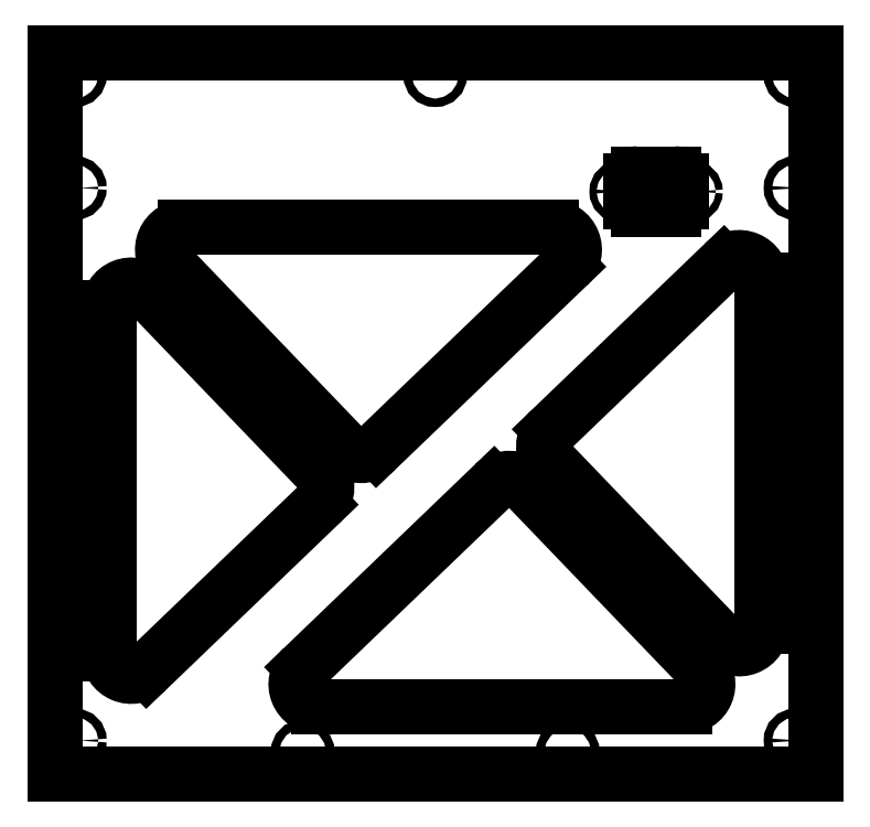
<metadata>
{"format":"dxf","ext":"dxf","renderer":"ezdxf+matplotlib","layout":"modelspace","background":"white","min_lineweight":24,"dpi":150}
</metadata>
<code>
0
SECTION
2
ENTITIES
0
LINE
8
Sketch
10
428.6
20
0
30
0
11
0
21
0
31
0
0
LINE
8
Sketch
10
0
20
0
30
0
11
0
21
406.4
31
0
0
LINE
8
Sketch
10
0
20
406.4
30
0
11
428.6
21
406.4
31
0
0
LINE
8
Sketch
10
428.6
20
0
30
0
11
428.6
21
406.4
31
0
0
CIRCLE
8
Sketch
10
11.43
20
393.7
40
2.381
0
CIRCLE
8
Sketch
10
417.2
20
393.7
40
2.381
0
CIRCLE
8
Sketch
10
417.2
20
19.05
40
2.381
0
CIRCLE
8
Sketch
10
11.43
20
19.05
40
2.381
0
CIRCLE
8
Sketch
10
318.7
20
328.2
40
2
0
CIRCLE
8
Sketch
10
358.7
20
328.2
40
2
0
LINE
8
Sketch
10
328.7
20
338.2
30
0
11
348.7
21
338.2
31
0
0
ARC
8
Sketch
10
348.7
20
334.2
30
0
40
4
50
0
51
90
0
LINE
8
Sketch
10
352.7
20
334.2
30
0
11
352.7
21
322.2
31
0
0
ARC
8
Sketch
10
348.7
20
322.2
30
0
40
4
50
-90
51
-5.13e-11
0
LINE
8
Sketch
10
348.7
20
318.2
30
0
11
328.7
21
318.2
31
0
0
ARC
8
Sketch
10
328.7
20
322.2
30
0
40
4
50
180
51
-90
0
LINE
8
Sketch
10
324.7
20
322.2
30
0
11
324.7
21
334.2
31
0
0
ARC
8
Sketch
10
328.7
20
334.2
30
0
40
4
50
90
51
180
0
CIRCLE
8
Sketch
10
139.7
20
12.7
40
2.381
0
CIRCLE
8
Sketch
10
288.9
20
12.7
40
2.381
0
CIRCLE
8
Sketch
10
214.3
20
393.7
40
2.381
0
CIRCLE
8
Sketch
10
11.43
20
330.2
40
2.381
0
CIRCLE
8
Sketch
10
11.43
20
174.6
40
2.381
0
CIRCLE
8
Sketch
10
417.2
20
330.2
40
2.381
0
CIRCLE
8
Sketch
10
417.2
20
174.6
40
2.381
0
ARC
8
Sketch
10
43.18
20
262.8
30
0
40
12.7
50
43.85
51
180
0
LINE
8
Sketch
10
30.48
20
262.8
30
0
11
30.48
21
67.91
31
0
0
ARC
8
Sketch
10
43.18
20
67.91
30
0
40
12.7
50
180
51
-46.15
0
LINE
8
Sketch
10
51.98
20
58.75
30
0
11
149.3
21
152.3
31
0
0
ARC
8
Sketch
10
140.5
20
161.4
30
0
40
12.7
50
-46.15
51
43.85
0
LINE
8
Sketch
10
52.34
20
271.6
30
0
11
149.7
21
170.2
31
0
0
LINE
8
Sketch
10
73.5
20
308.1
30
0
11
280
21
308.1
31
0
0
ARC
8
Sketch
10
280
20
295.4
30
0
40
12.7
50
-46.15
51
90
0
LINE
8
Sketch
10
288.8
20
286.2
30
0
11
181.4
21
183.1
31
0
0
ARC
8
Sketch
10
172.6
20
192.2
30
0
40
12.7
50
-136.2
51
-46.15
0
LINE
8
Sketch
10
64.34
20
286.6
30
0
11
163.4
21
183.4
31
0
0
ARC
8
Sketch
10
73.5
20
295.4
30
0
40
12.7
50
90
51
-136.2
0
ARC
8
Sketch
10
256
20
154
30
0
40
12.7
50
43.85
51
133.8
0
LINE
8
Sketch
10
247.2
20
163.1
30
0
11
139.8
21
59.96
31
0
0
ARC
8
Sketch
10
148.6
20
50.8
30
0
40
12.7
50
133.8
51
-90
0
LINE
8
Sketch
10
148.6
20
38.1
30
0
11
355.1
21
38.1
31
0
0
ARC
8
Sketch
10
355.1
20
50.8
30
0
40
12.7
50
-90
51
43.85
0
LINE
8
Sketch
10
265.2
20
162.8
30
0
11
364.3
21
59.6
31
0
0
ARC
8
Sketch
10
385.4
20
278.3
30
0
40
12.7
50
5.898e-12
51
133.8
0
LINE
8
Sketch
10
376.6
20
287.4
30
0
11
279.3
21
193.9
31
0
0
ARC
8
Sketch
10
288.1
20
184.8
30
0
40
12.7
50
133.8
51
-136.2
0
LINE
8
Sketch
10
278.9
20
176
30
0
11
376.3
21
74.6
31
0
0
ARC
8
Sketch
10
385.4
20
83.4
30
0
40
12.7
50
-136.2
51
5.898e-12
0
LINE
8
Sketch
10
398.1
20
278.3
30
0
11
398.1
21
83.4
31
0
0
ENDSEC
0
EOF

</code>
